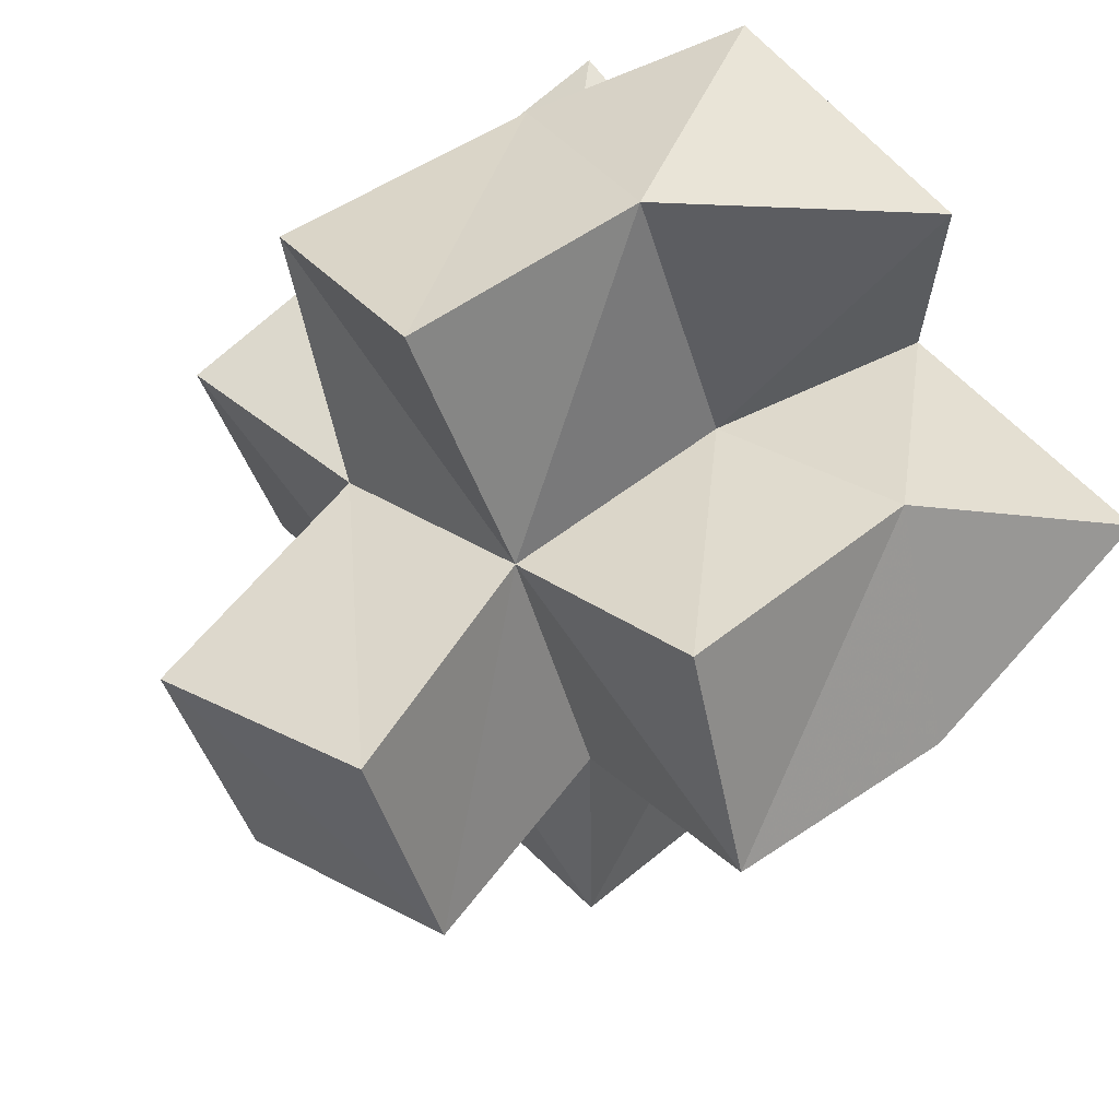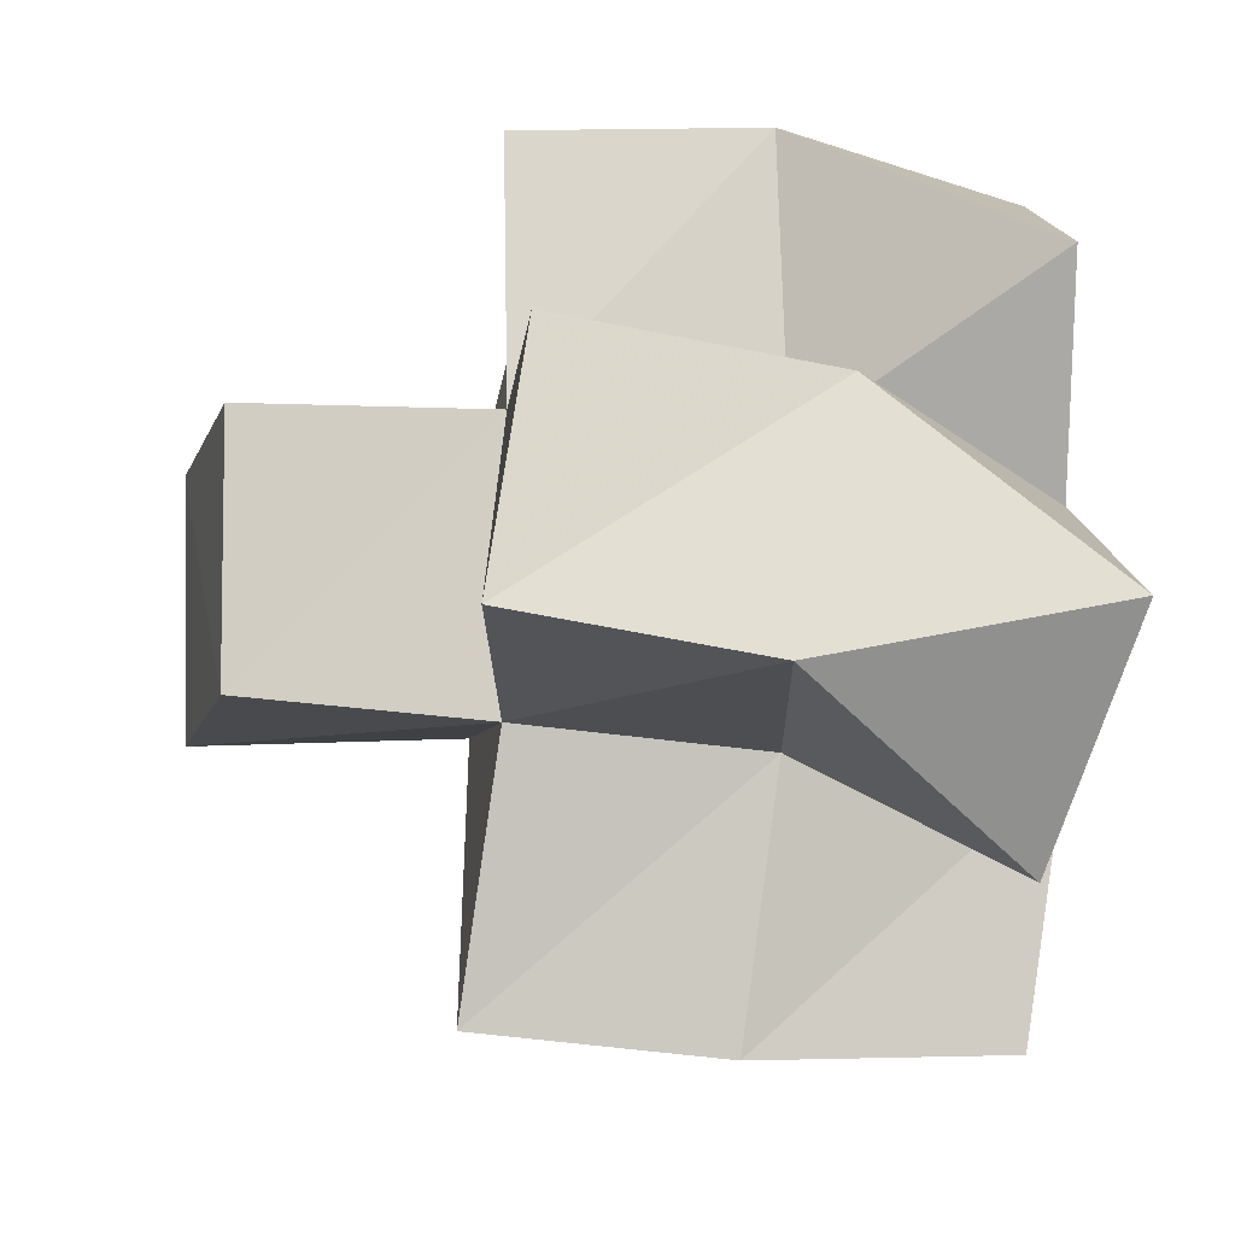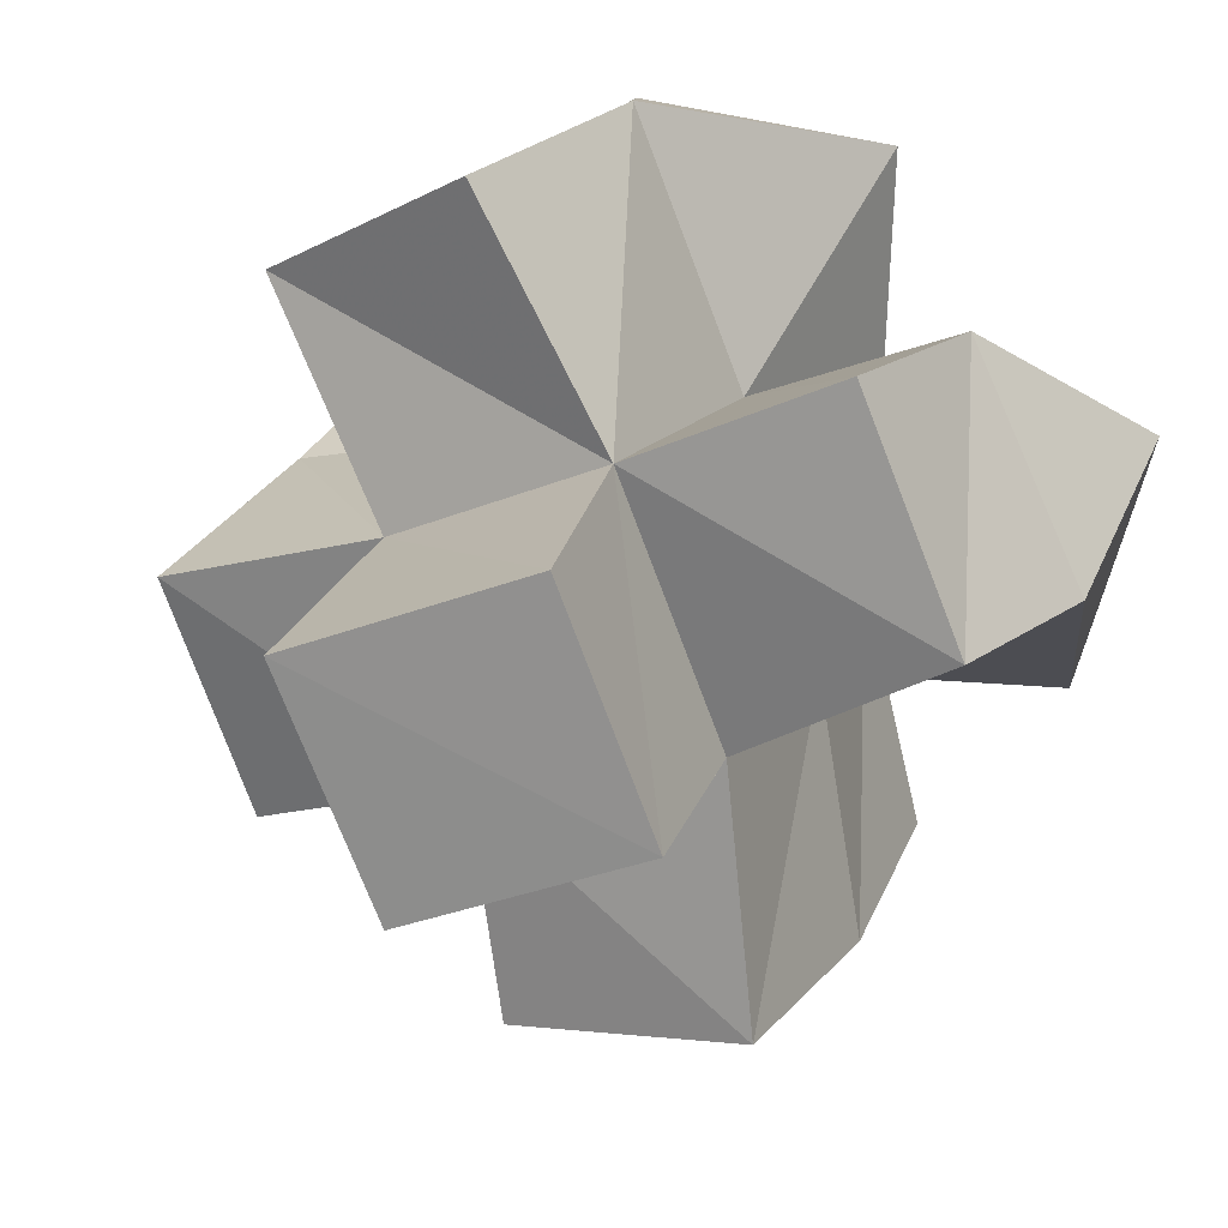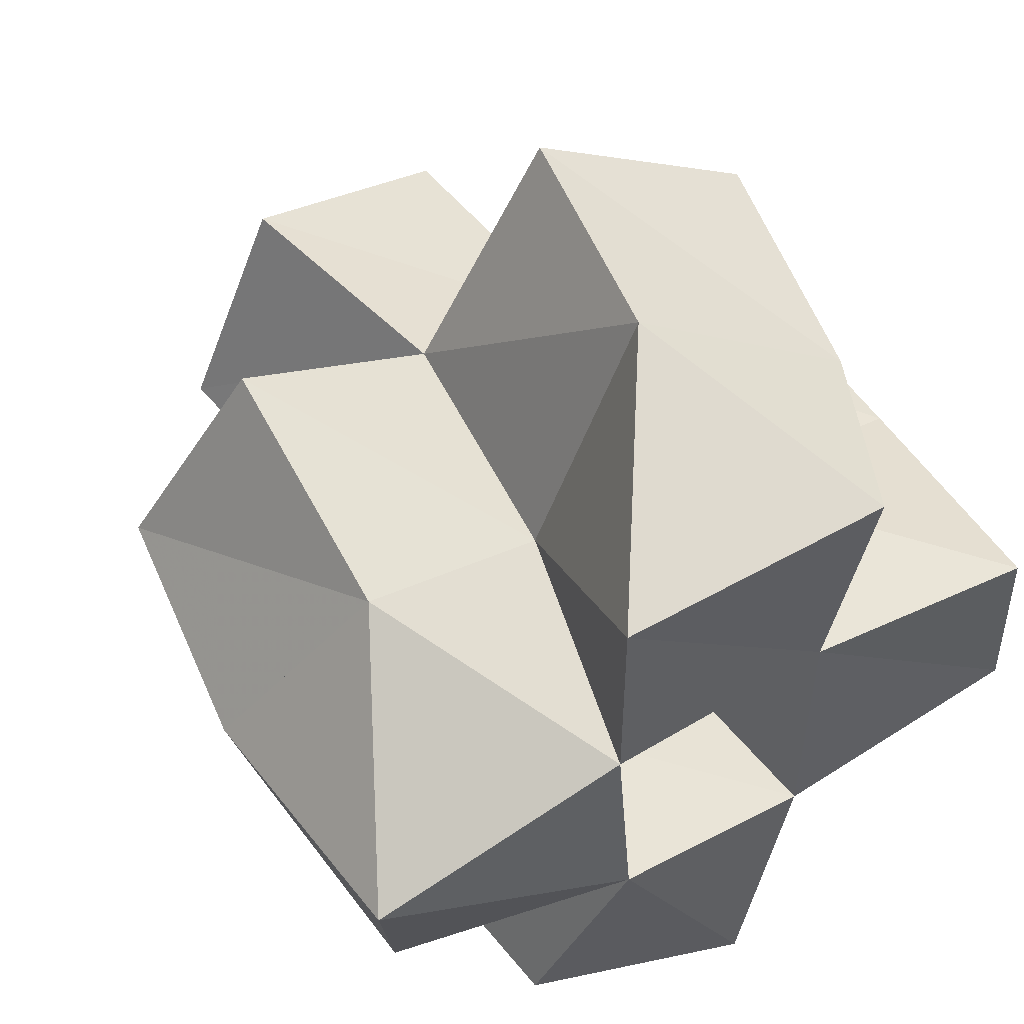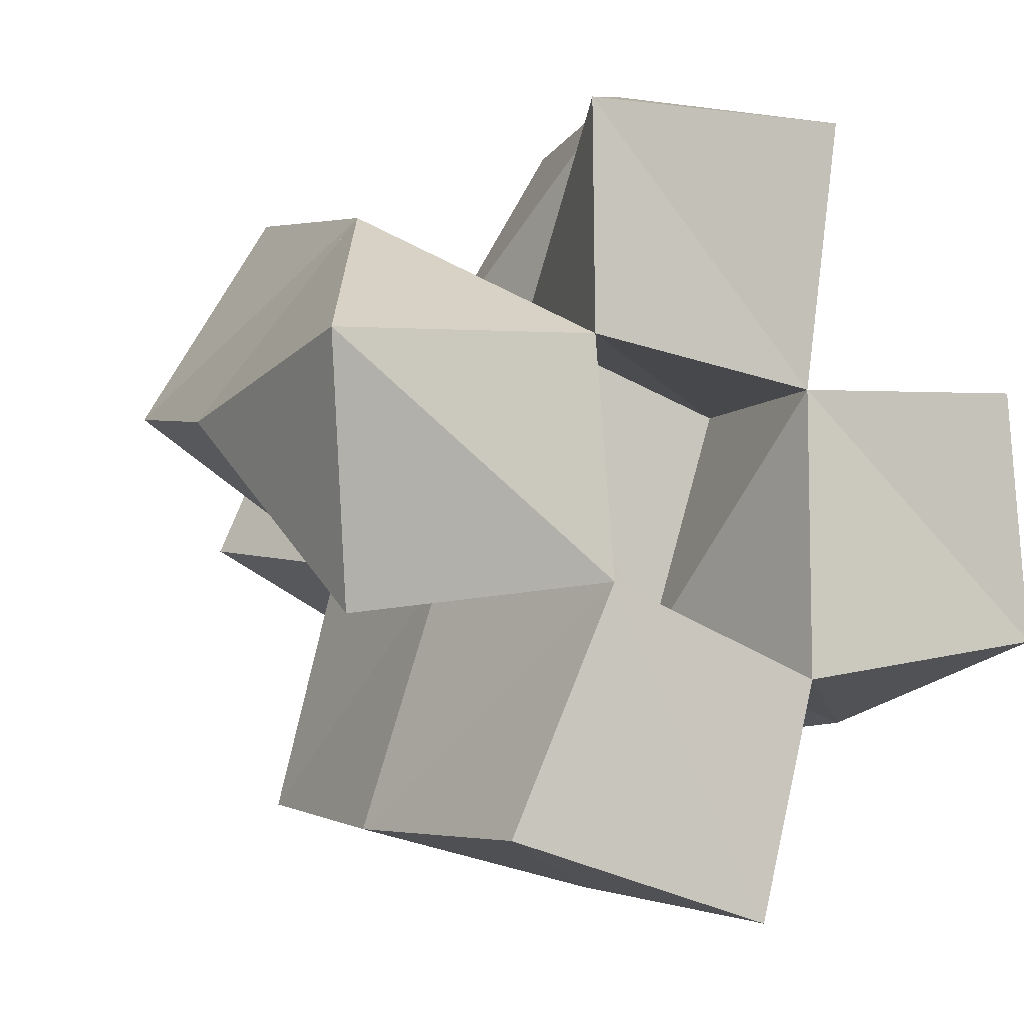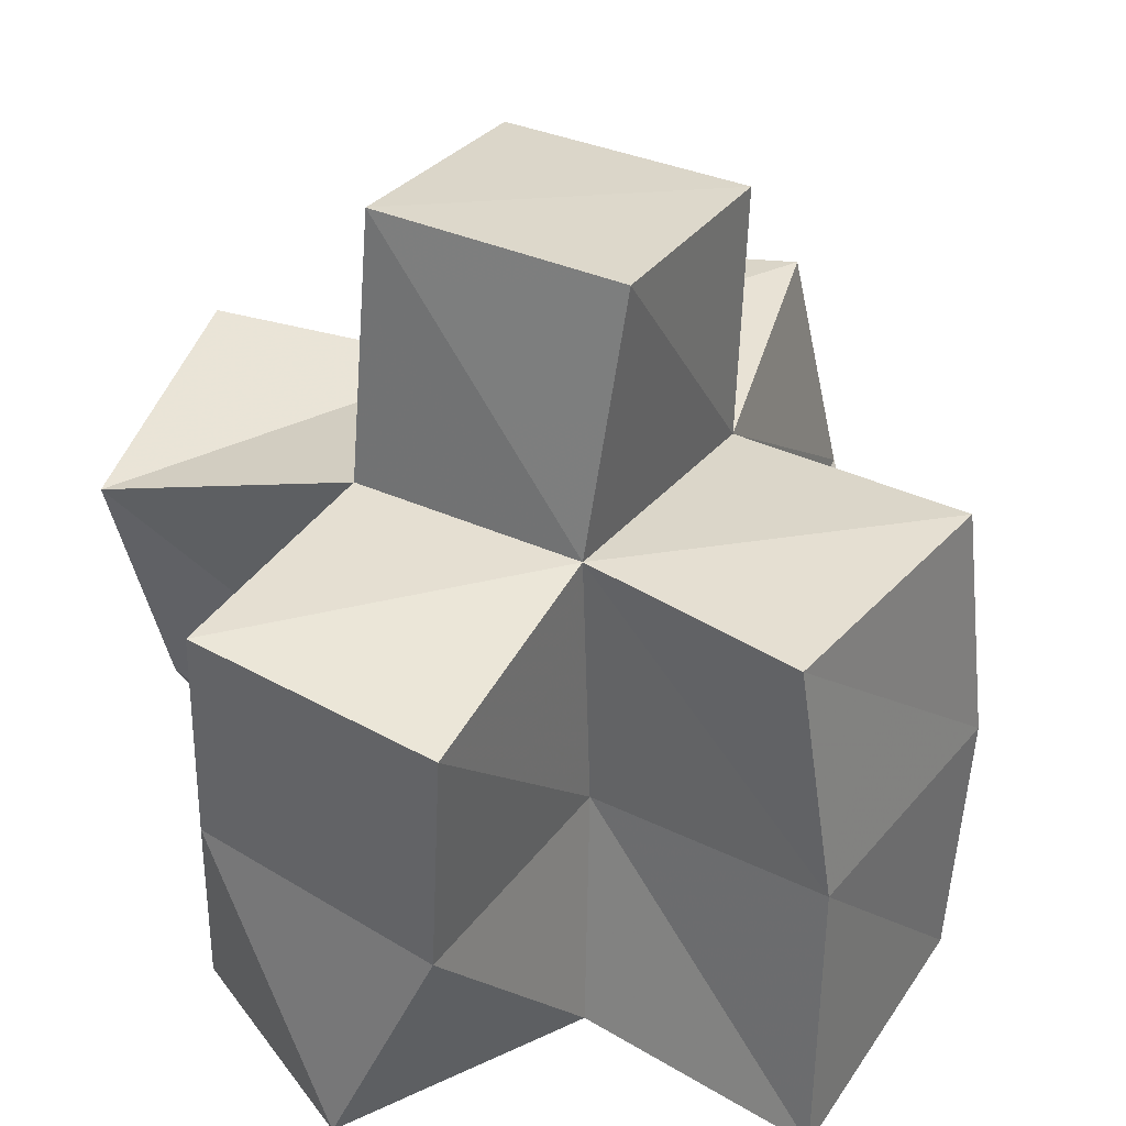
<metadata>
{"format":"obj","ext":"obj","renderer":"f3d","projection":"perspective","resolution":1024,"background":"white","views":[{"elev":63.7,"azim":-133.7,"up":"+Z"},{"elev":11.9,"azim":-93.9,"up":"+Z"},{"elev":26.4,"azim":-155.0,"up":"+Z"},{"elev":54.1,"azim":-31.7,"up":"+Z"},{"elev":-7.8,"azim":-27.9,"up":"+Z"},{"elev":40.2,"azim":140.7,"up":"+Y"}]}
</metadata>
<code>
v -0.3884 0.1143 0.731
v -0.4014 0.1557 0.7708
v -0.3412 0.1004 0.7378
v -0.3515 0.1513 0.7436
v -0.398 0.1001 0.7794
v -0.3741 0.1426 0.8113
v -0.344 0.1023 0.7839
v -0.3342 0.1484 0.7942
v -0.3578 0.1092 0.6909
v -0.3642 0.1592 0.6935
v -0.31 0.1001 0.676
v -0.3164 0.1561 0.6821
v -0.2949 0.1051 0.7218
v -0.304 0.1503 0.7315
v -0.2946 0.1056 0.7782
v -0.2895 0.1491 0.7797
v -0.3447 0.1017 0.8288
v -0.3123 0.1487 0.8462
v -0.2907 0.1 0.8306
v -0.2717 0.1376 0.8205
v -0.2431 0.1039 0.731
v -0.2568 0.151 0.7166
v -0.2501 0.1 0.7804
v -0.2434 0.1527 0.7673
v -0.3954 0.2027 0.779
v -0.3529 0.1985 0.7501
v -0.3721 0.1939 0.8212
v -0.3308 0.1966 0.7996
v -0.3623 0.2067 0.6992
v -0.3131 0.2058 0.6888
v -0.305 0.2031 0.7352
v -0.2891 0.2011 0.7798
v -0.3039 0.1959 0.8454
v -0.2605 0.1888 0.8203
v -0.2585 0.1989 0.7154
v -0.2423 0.2018 0.763
v -0.3617 0.2445 0.7576
v -0.3168 0.254 0.7376
v -0.3423 0.2438 0.8028
v -0.297 0.254 0.7832
f 1 2 4
f 3 1 4
f 2 6 8
f 4 2 8
f 6 5 7
f 8 6 7
f 5 1 3
f 7 5 3
f 8 7 3
f 4 8 3
f 2 1 5
f 6 2 5
f 9 10 12
f 11 9 12
f 10 4 14
f 12 10 14
f 4 3 13
f 14 4 13
f 3 9 11
f 13 3 11
f 14 13 11
f 12 14 11
f 10 9 3
f 4 10 3
f 7 8 16
f 15 7 16
f 8 18 20
f 16 8 20
f 18 17 19
f 20 18 19
f 17 7 15
f 19 17 15
f 20 19 15
f 16 20 15
f 8 7 17
f 18 8 17
f 13 14 22
f 21 13 22
f 14 16 24
f 22 14 24
f 16 15 23
f 24 16 23
f 15 13 21
f 23 15 21
f 24 23 21
f 22 24 21
f 14 13 15
f 16 14 15
f 2 25 26
f 4 2 26
f 25 27 28
f 26 25 28
f 27 6 8
f 28 27 8
f 6 2 4
f 8 6 4
f 28 8 4
f 26 28 4
f 25 2 6
f 27 25 6
f 10 29 30
f 12 10 30
f 29 26 31
f 30 29 31
f 26 4 14
f 31 26 14
f 4 10 12
f 14 4 12
f 31 14 12
f 30 31 12
f 29 10 4
f 26 29 4
f 8 28 32
f 16 8 32
f 28 33 34
f 32 28 34
f 33 18 20
f 34 33 20
f 18 8 16
f 20 18 16
f 34 20 16
f 32 34 16
f 28 8 18
f 33 28 18
f 14 31 35
f 22 14 35
f 31 32 36
f 35 31 36
f 32 16 24
f 36 32 24
f 16 14 22
f 24 16 22
f 36 24 22
f 35 36 22
f 31 14 16
f 32 31 16
f 4 26 31
f 14 4 31
f 26 28 32
f 31 26 32
f 28 8 16
f 32 28 16
f 8 4 14
f 16 8 14
f 32 16 14
f 31 32 14
f 26 4 8
f 28 26 8
f 26 37 38
f 31 26 38
f 37 39 40
f 38 37 40
f 39 28 32
f 40 39 32
f 28 26 31
f 32 28 31
f 40 32 31
f 38 40 31
f 37 26 28
f 39 37 28

</code>
